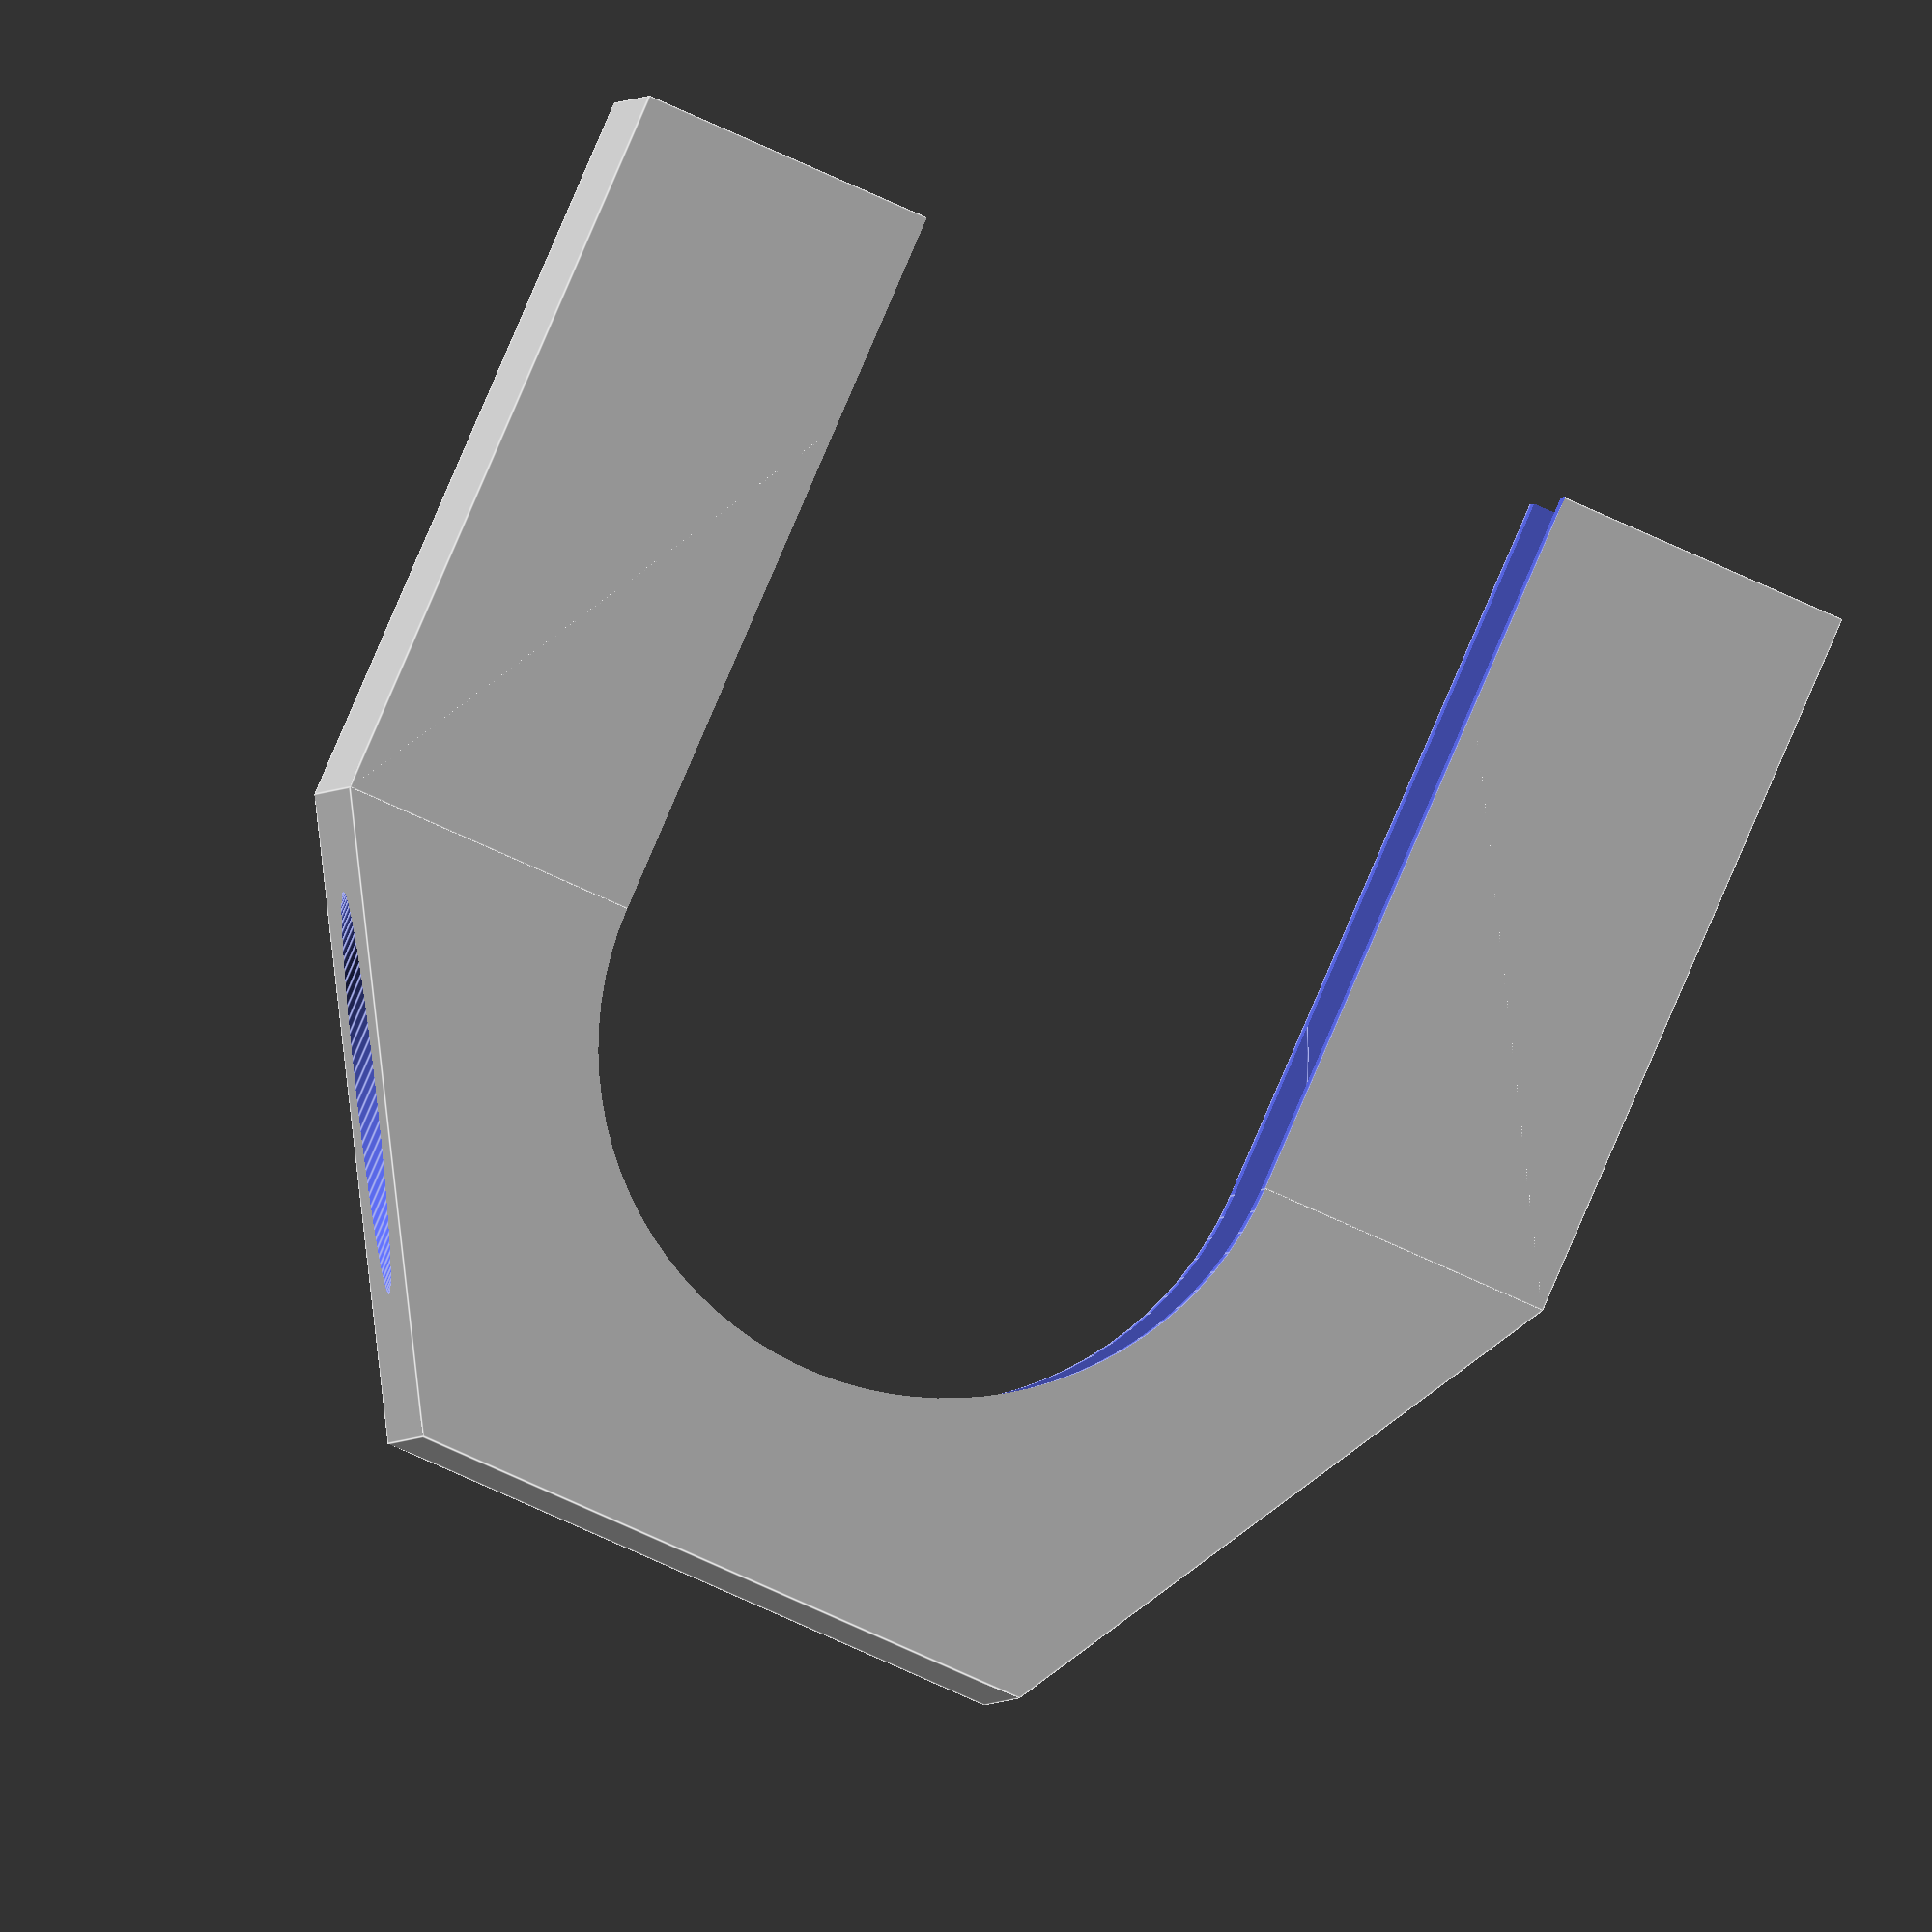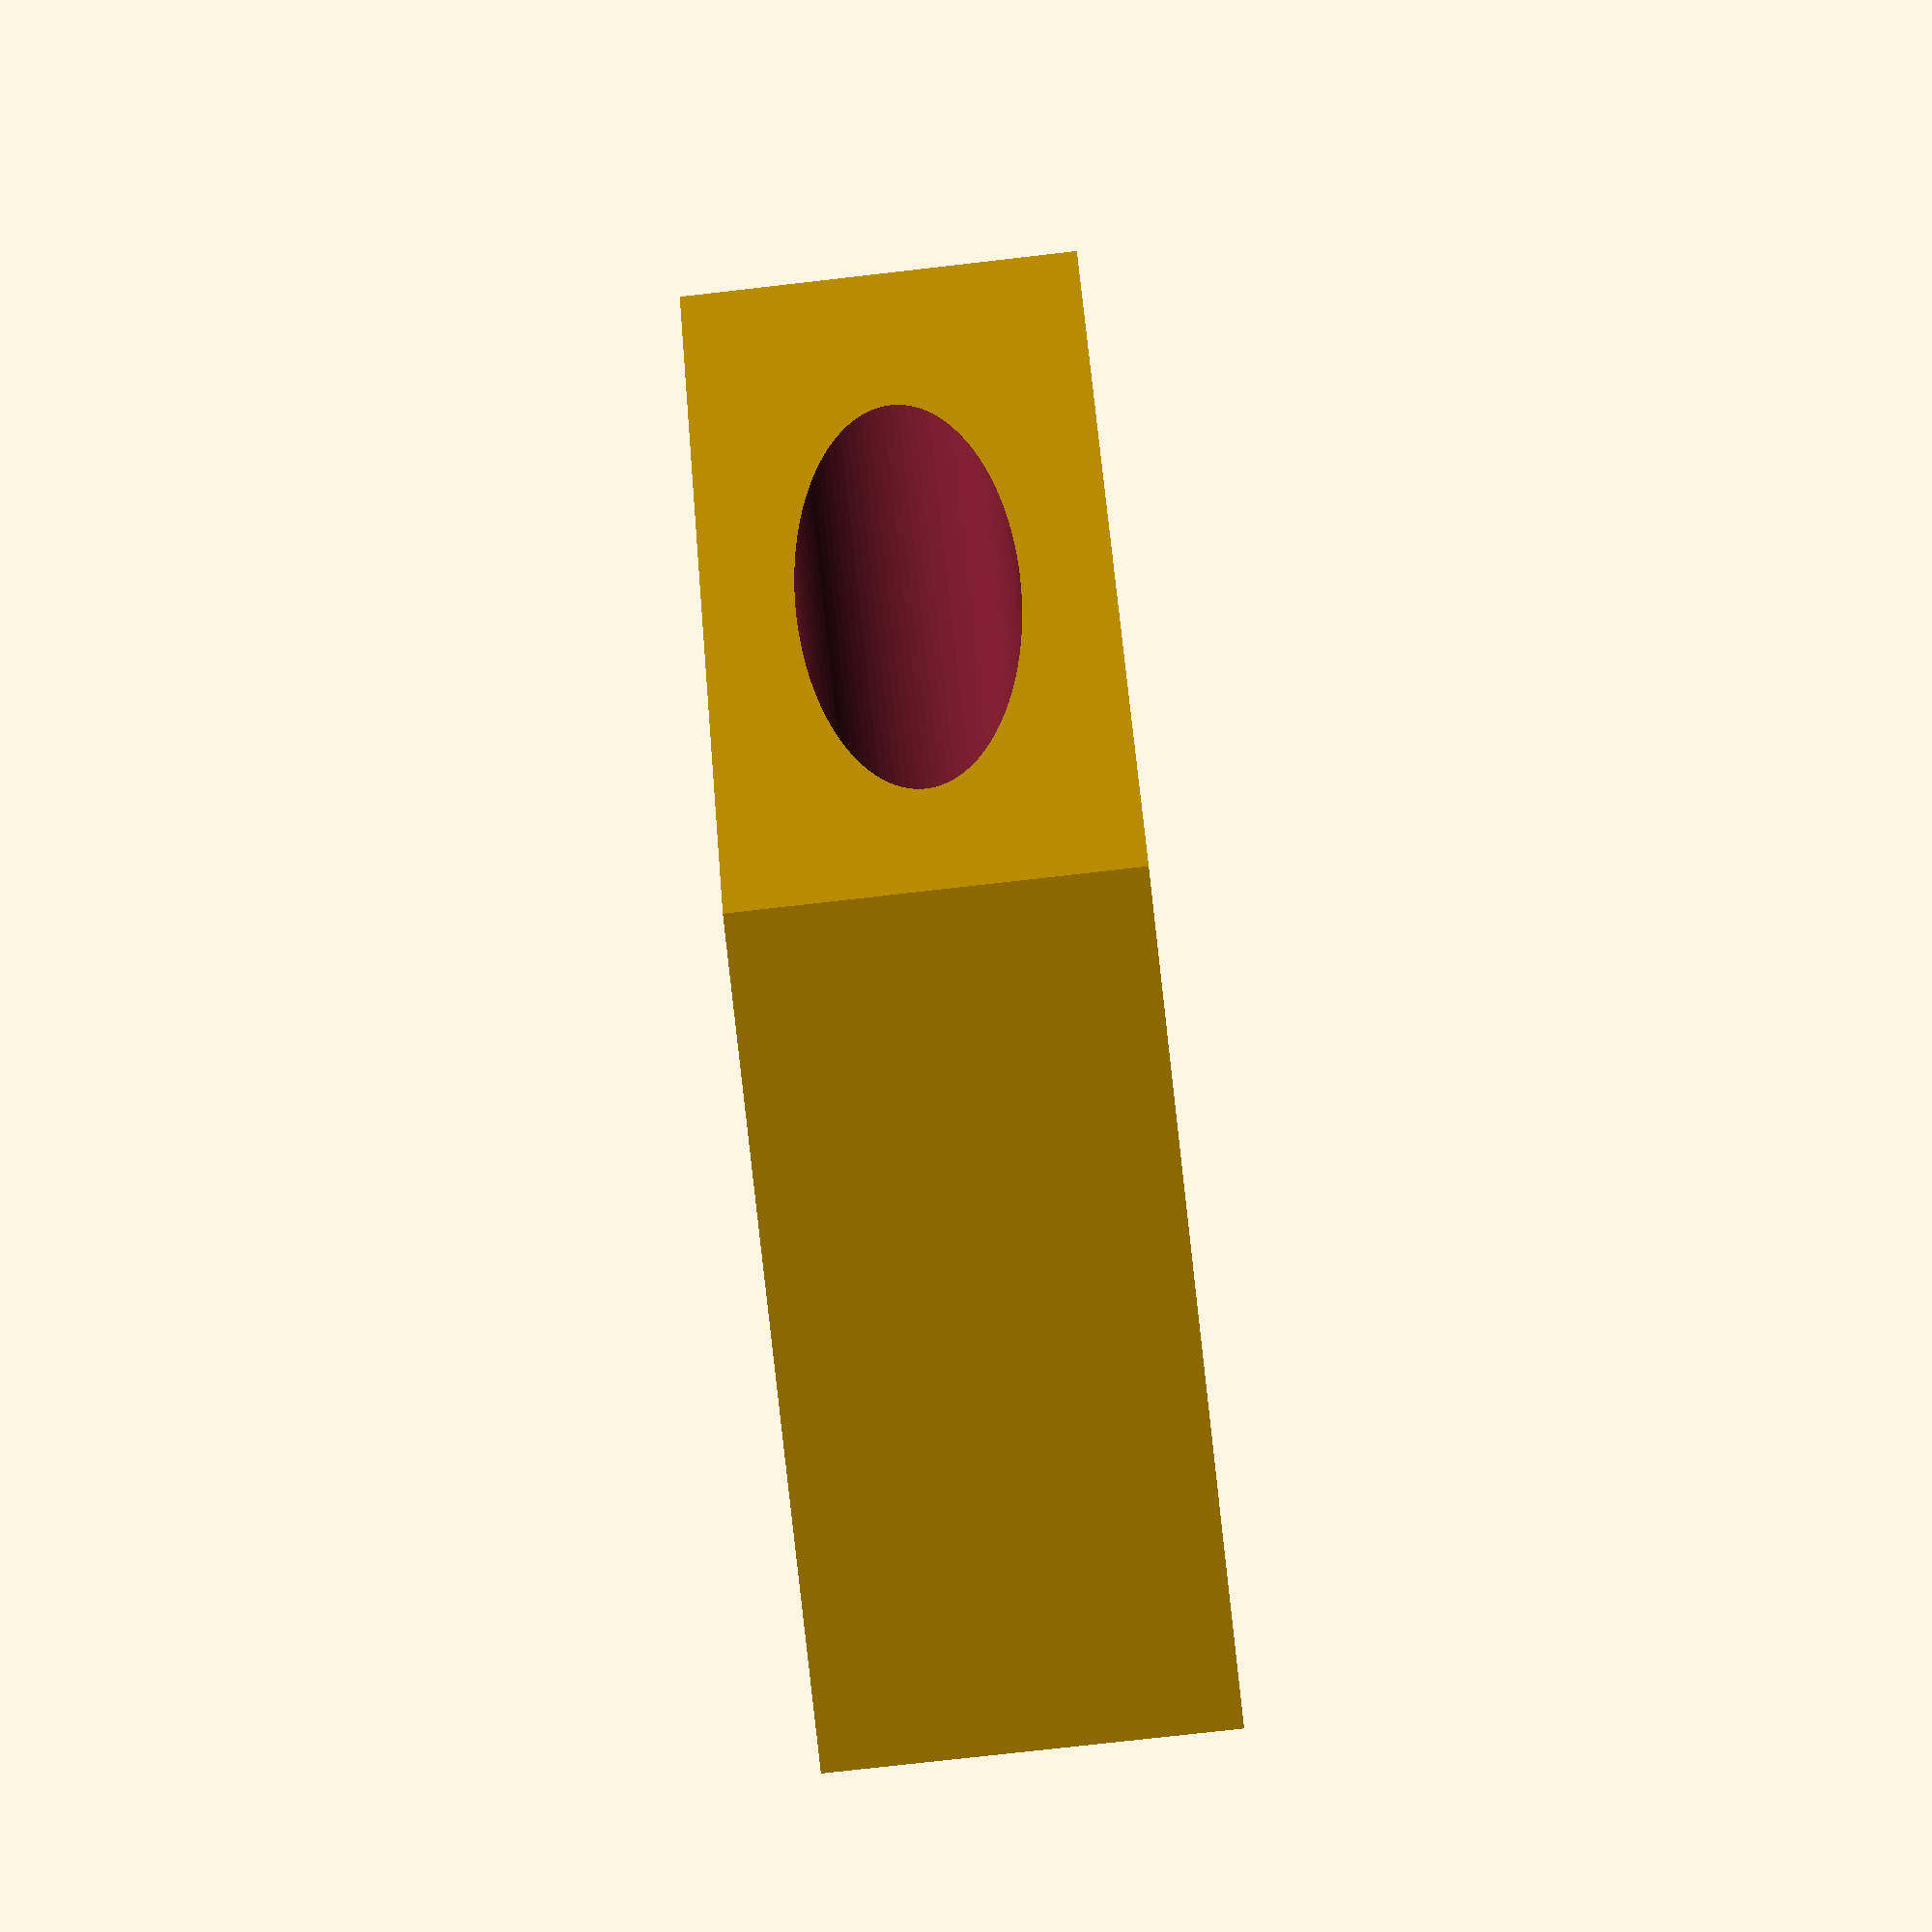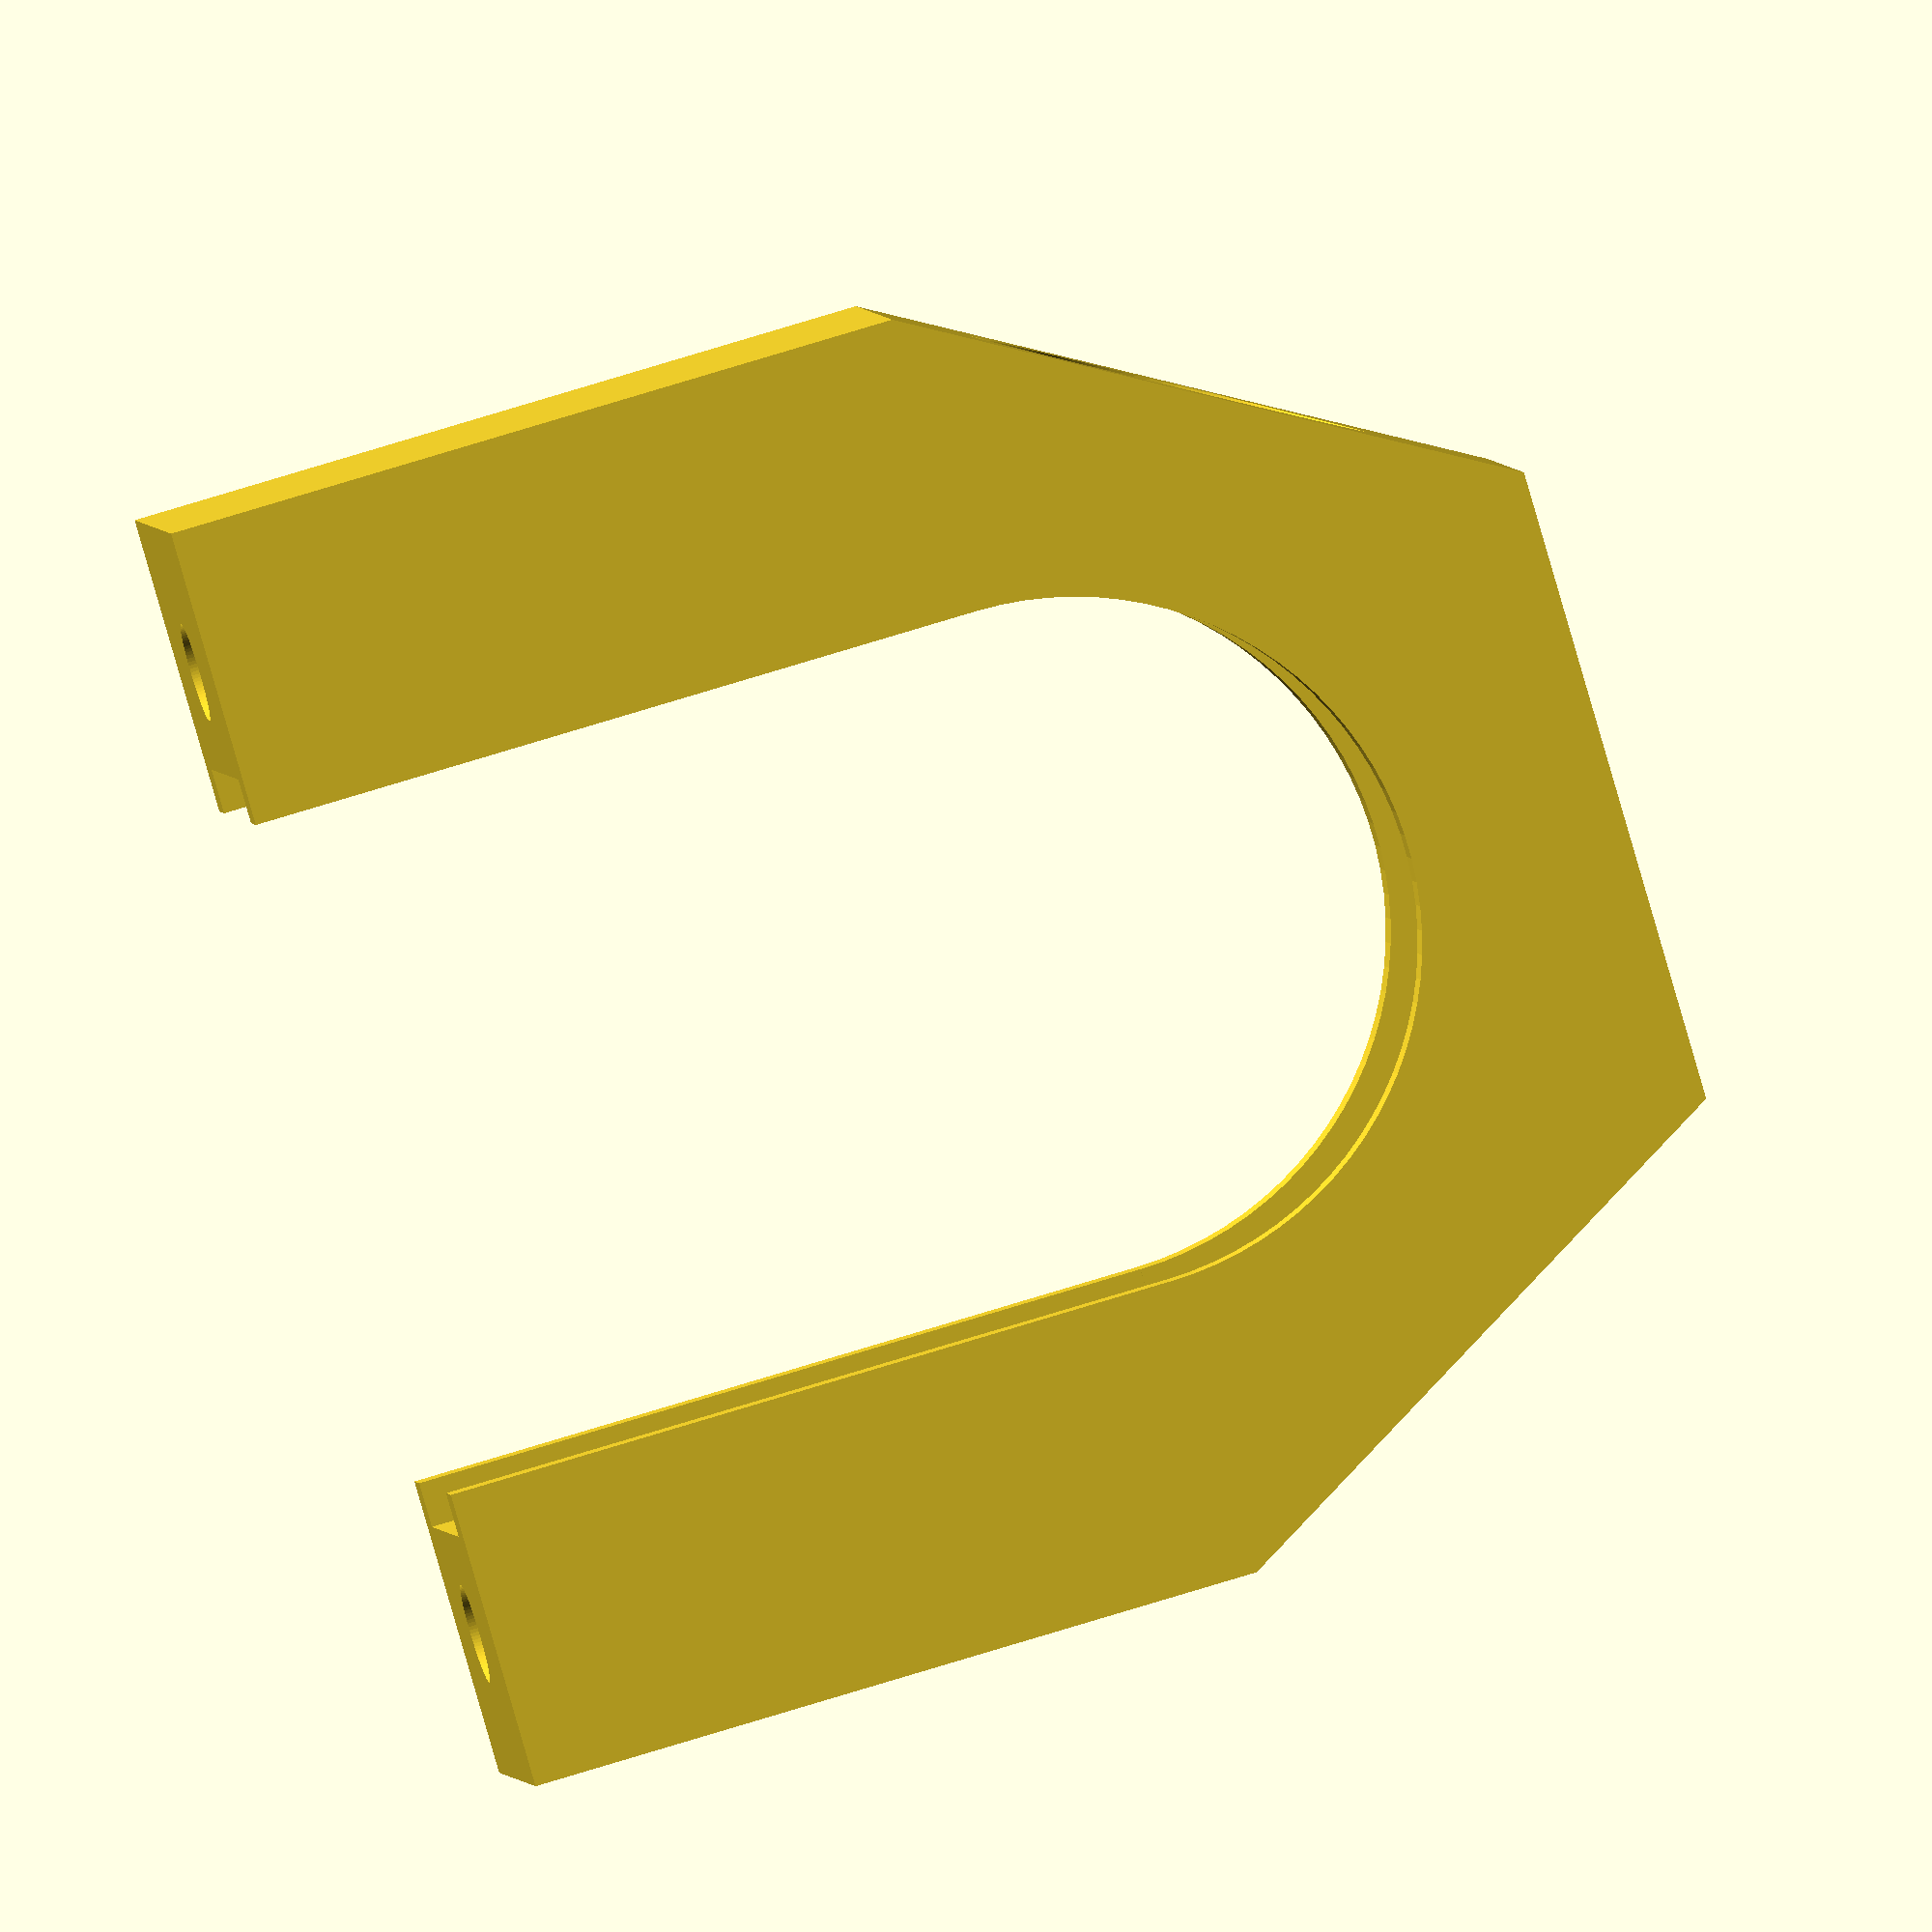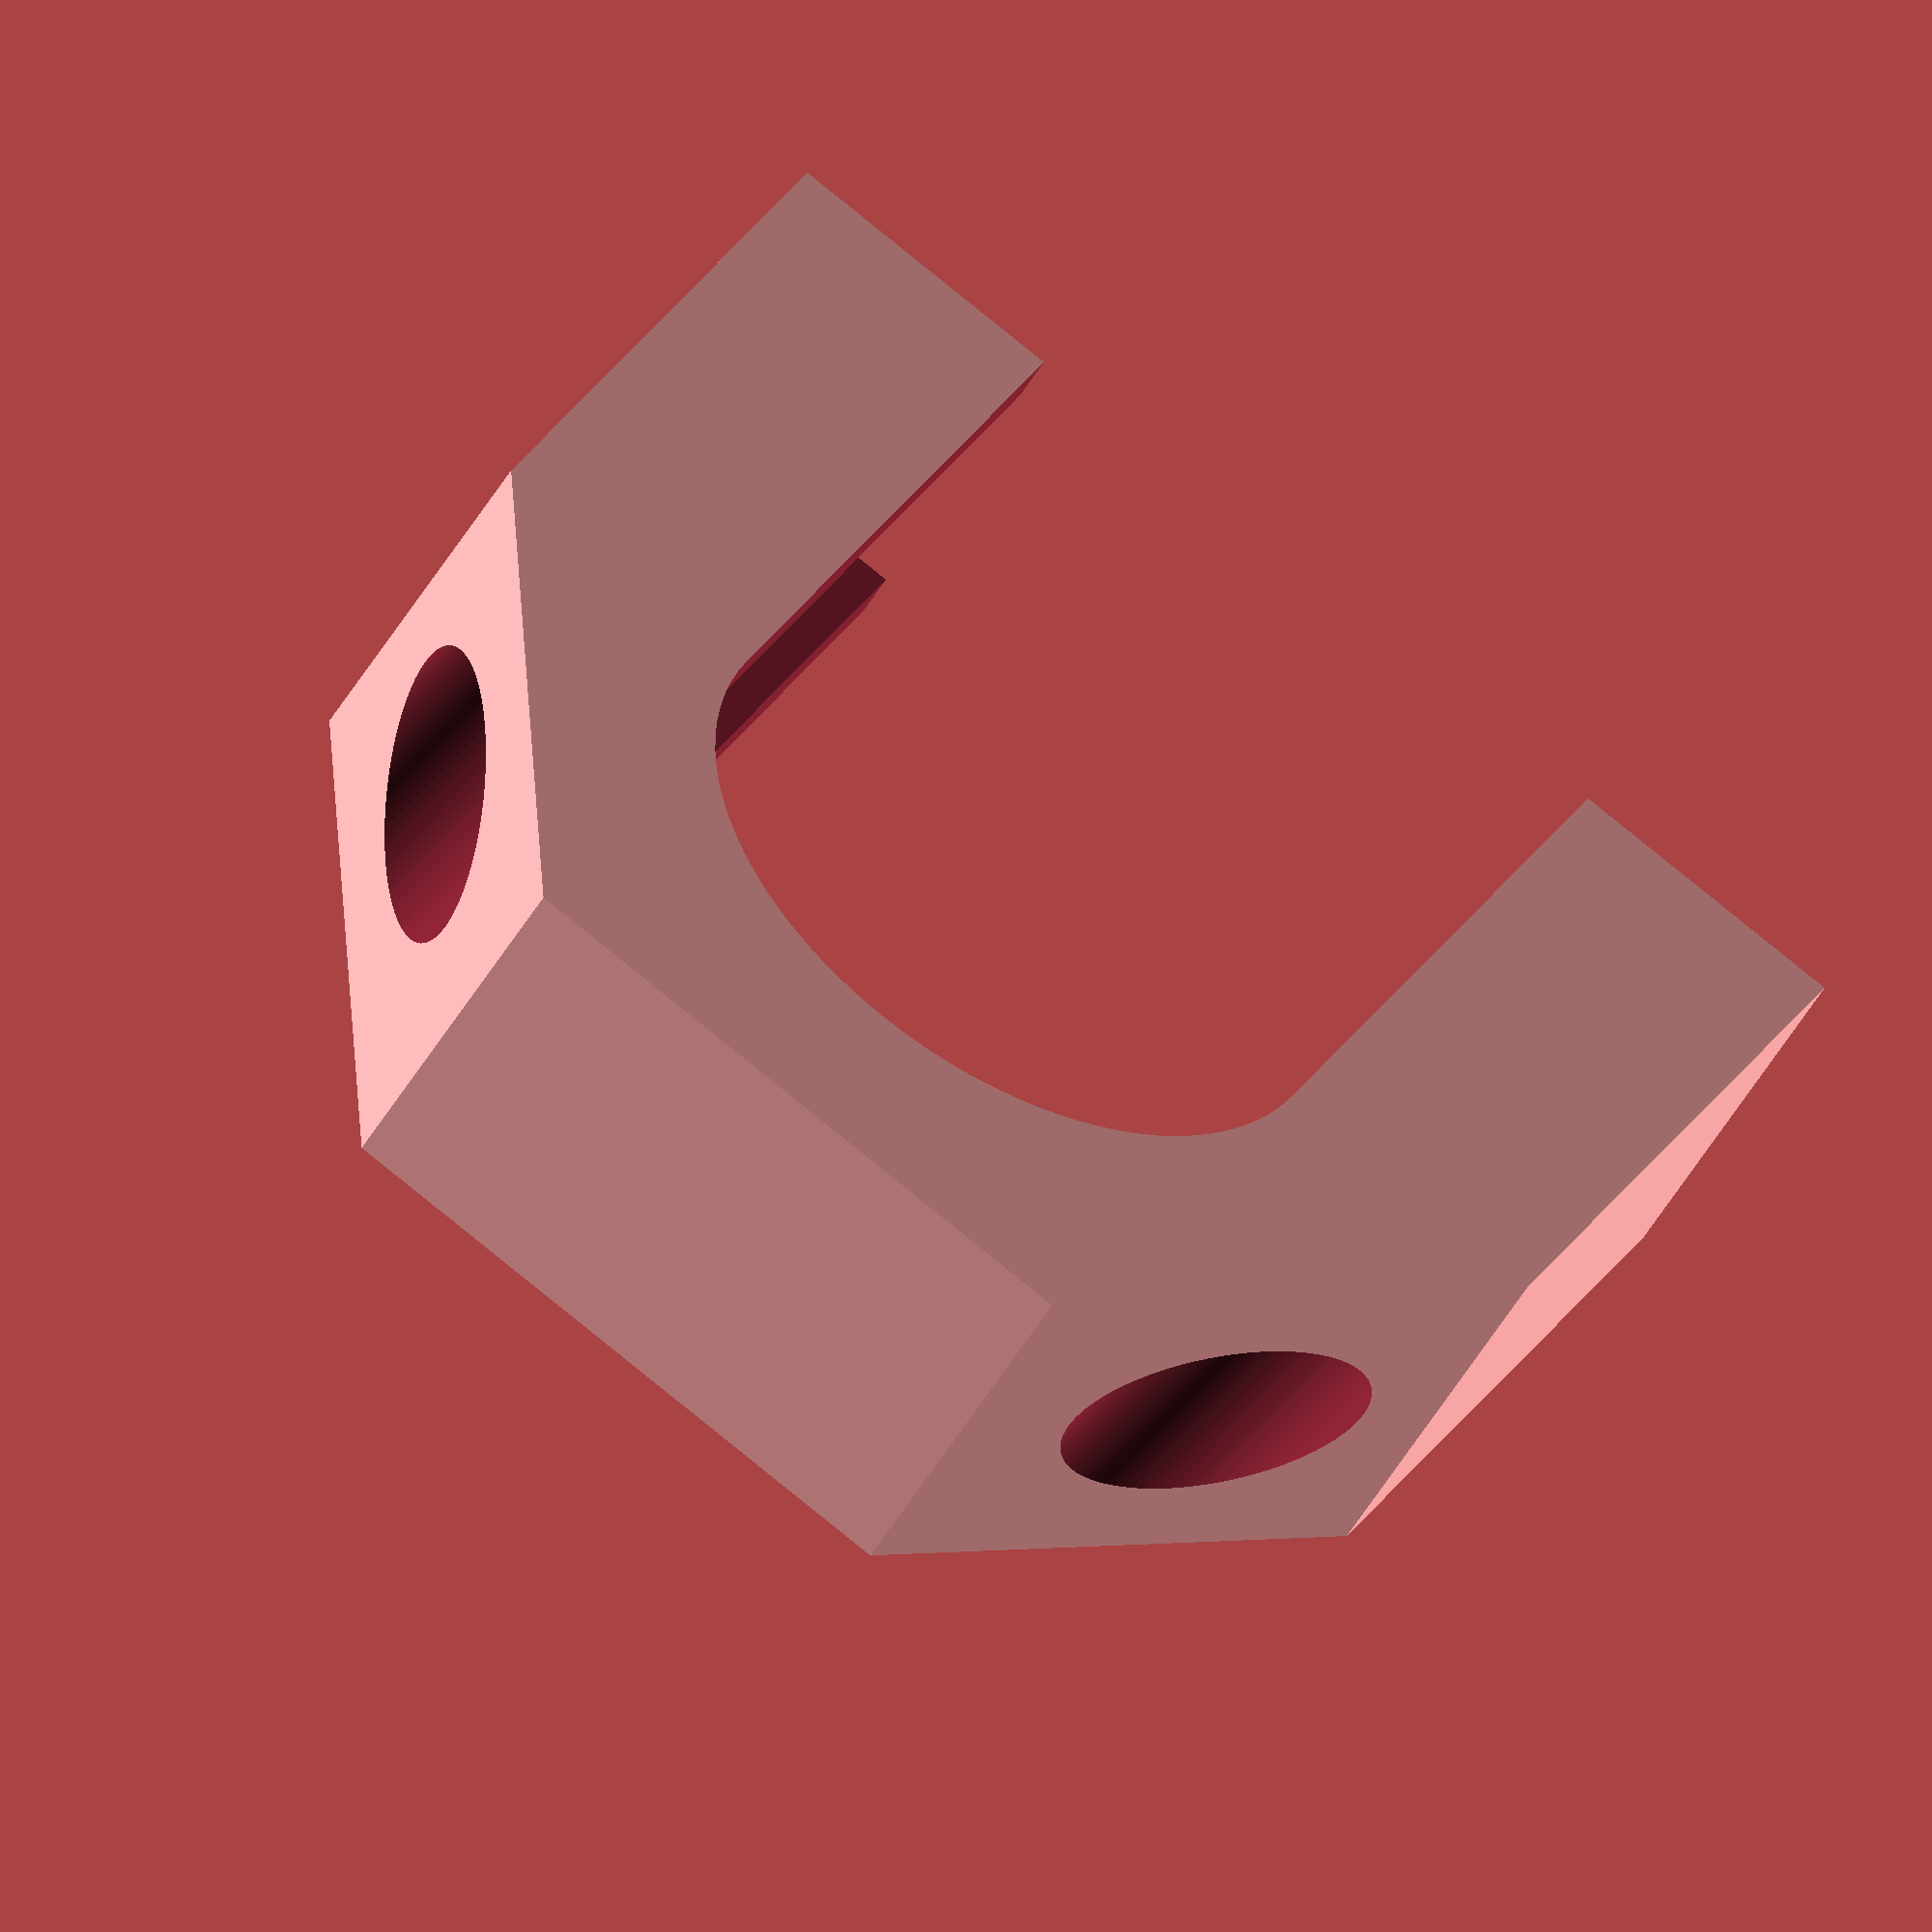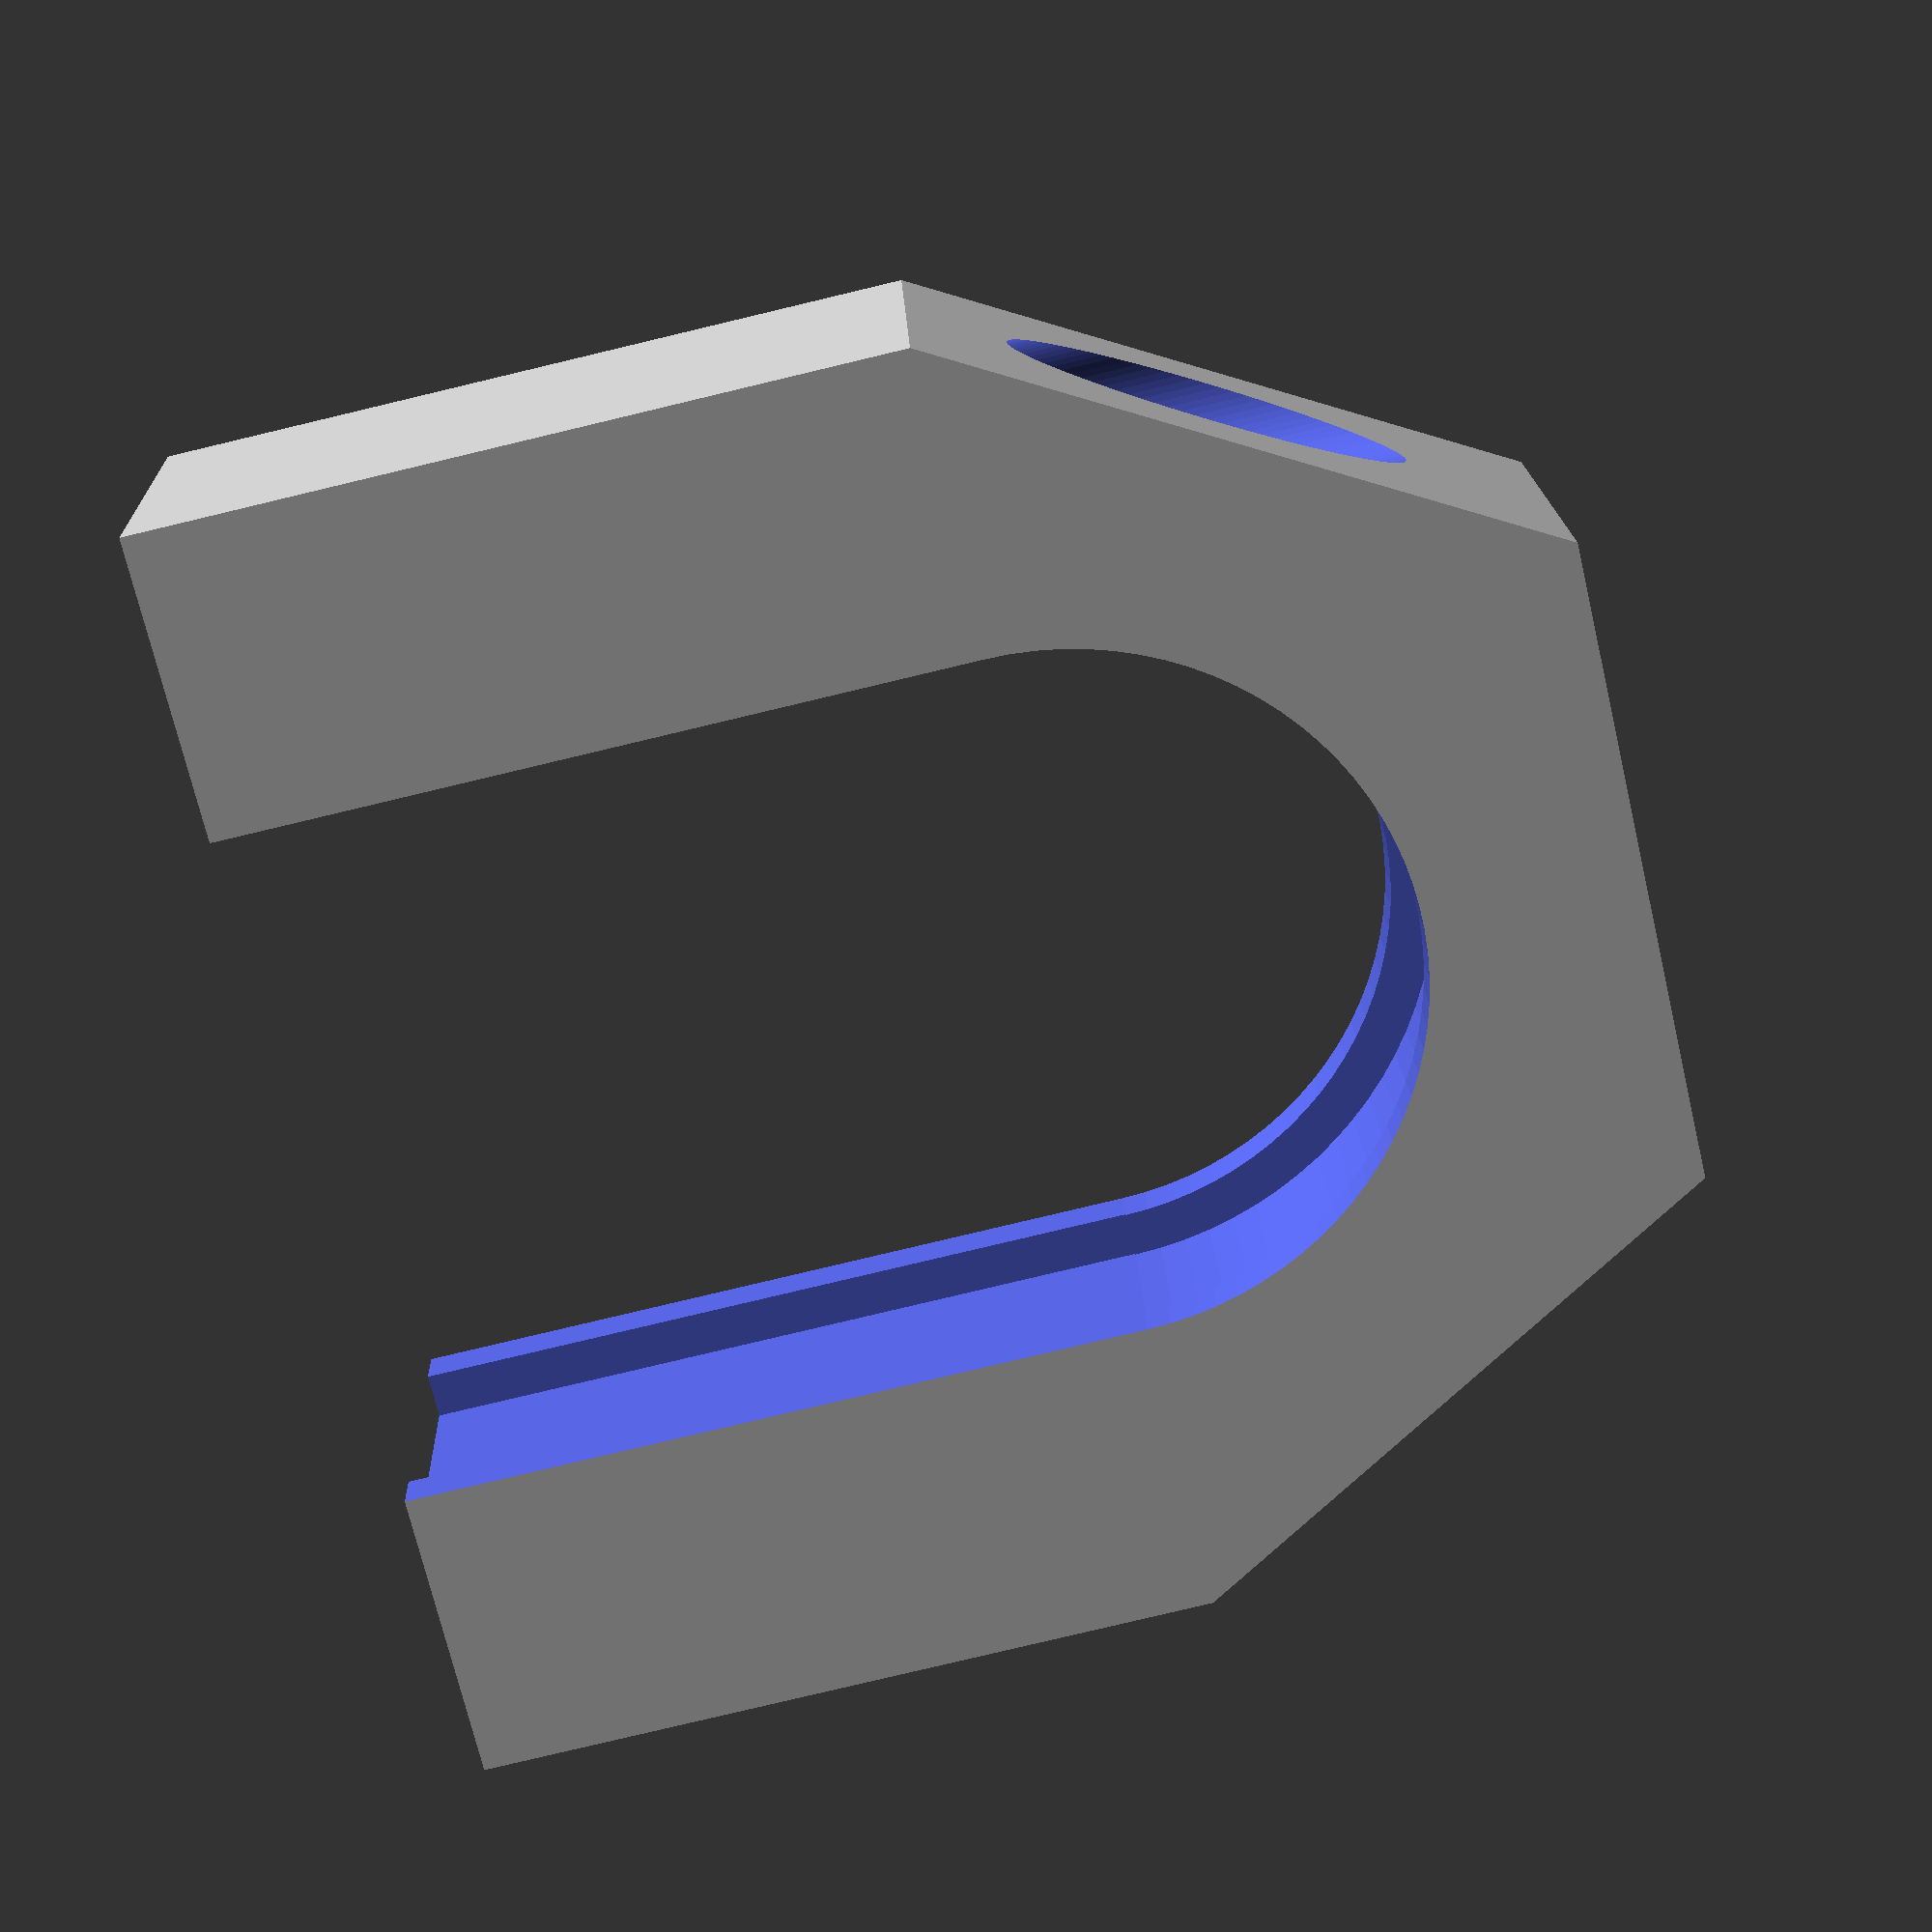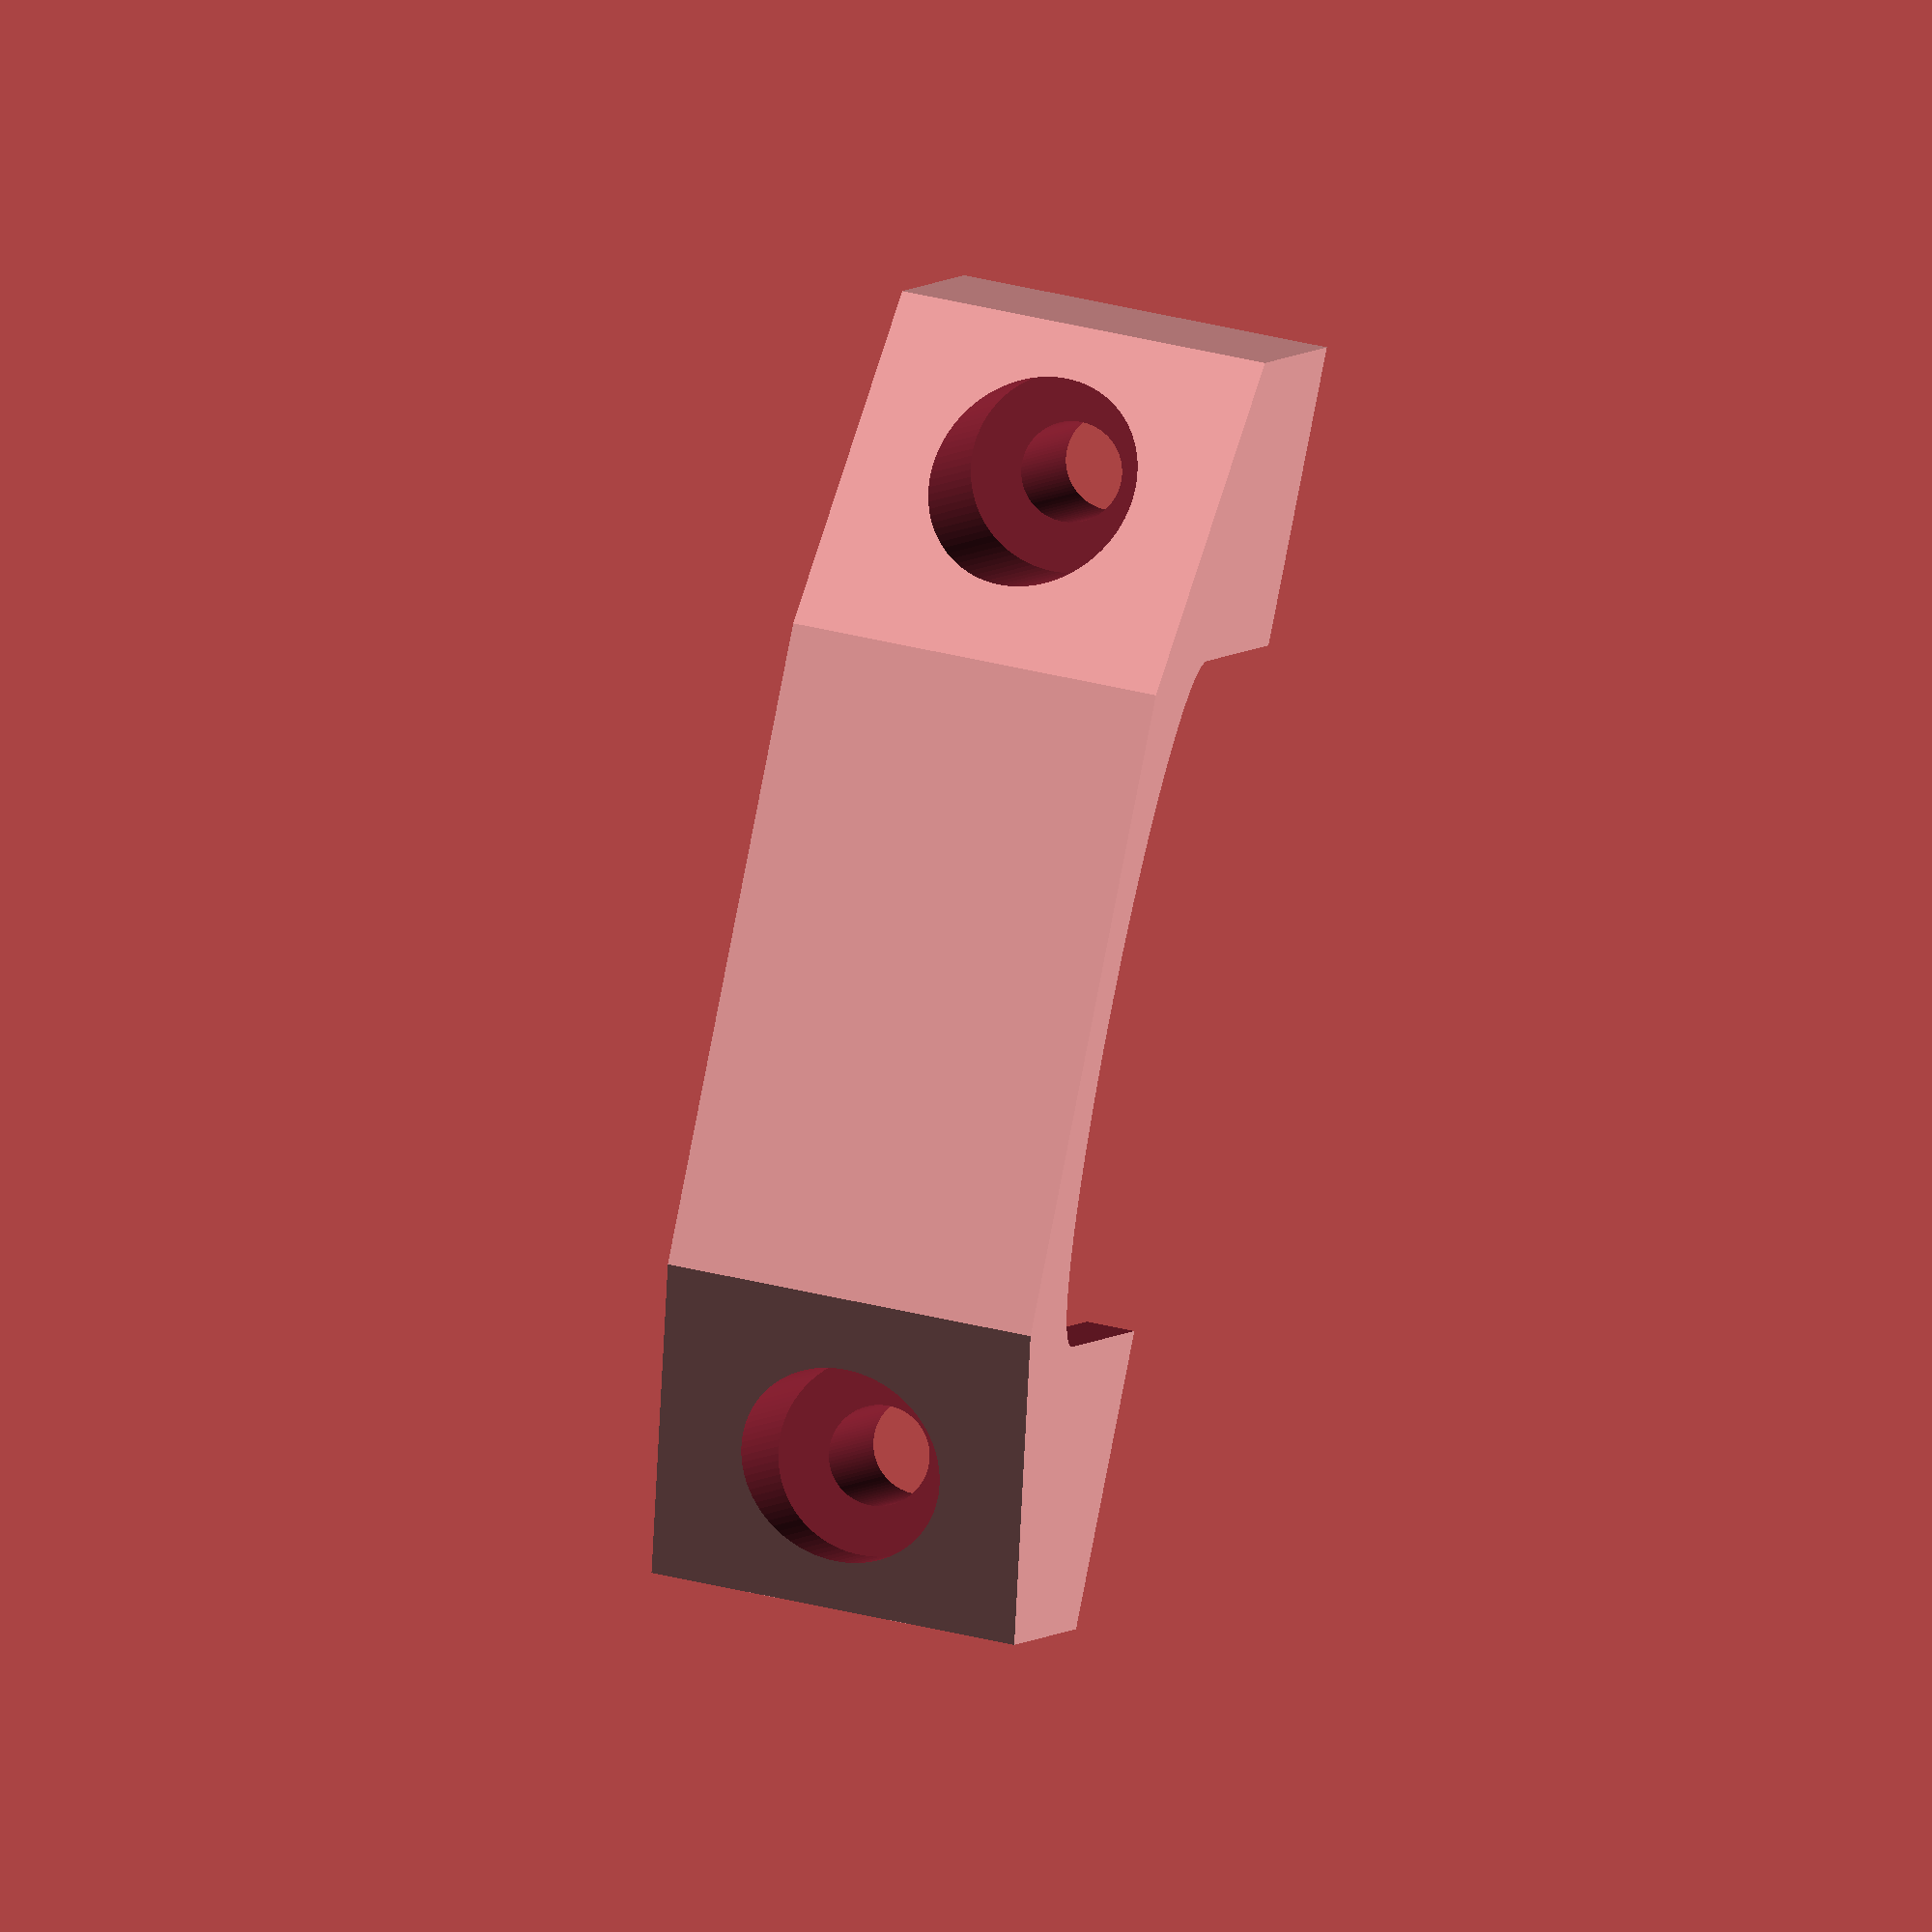
<openscad>
socket=34.5;
$fn=90;
socket_channel=39;
socket_channel_w=13.5;
extrusion_width=1.2;
width=socket_channel_w+extrusion_width*4;
v_gap=0.5;
tightness=0.5;

height=20;
screw=5;
screw_head=10;
screw_h=27;
wall=15;
walll=wall*2;

pad=0.1;
padd=pad*2;


module body() {
    translate([0,0,socket/2+height])
    rotate([-90,0,0])
    cylinder(d=socket+walll,h=width,$fn=6);

    translate([-socket/2-wall,0,0])
    cube([socket+walll,width,height+socket/2]);
}

module socket() {
    translate([0,-pad,socket/2+height])
    rotate([-90,0,0]) {
        cylinder(d=socket,h=width+padd);
        translate([0,0,width/2-socket_channel_w/2])
        cylinder(d=socket_channel,h=socket_channel_w);
    }
}

module screw() {
    translate([socket/2+wall/2,width/2,-pad]) {
        cylinder(d=screw,h=height+socket+walll+padd);
        translate([0,0,screw_h])
        cylinder(d=screw_head,h=height+socket+walll+padd);
    }
}

module screws() {
    screw();
    mirror([1,0,0])
    screw();
}

module insert() {
    translate([-socket/2,-pad,-pad])
    cube([socket,width+padd,height+socket/2+pad]);
    translate([-socket_channel/2,width/2-socket_channel_w/2,-pad])
    cube([socket_channel,socket_channel_w,height+socket/2+pad]);
}

module main() {
    difference() {
        body();
        socket();
        screws();
    }
}

module inside() {
    intersection() {
        main();
        insert();
    }
}


module outside() {
    difference() {
        main();
        insert();
    }
}

outside();
//inside();

</openscad>
<views>
elev=93.5 azim=186.0 roll=156.6 proj=o view=edges
elev=267.7 azim=91.4 roll=173.6 proj=p view=wireframe
elev=286.5 azim=160.6 roll=252.8 proj=o view=solid
elev=154.6 azim=212.2 roll=156.9 proj=o view=wireframe
elev=80.6 azim=351.5 roll=283.4 proj=p view=solid
elev=358.8 azim=281.1 roll=4.7 proj=o view=solid
</views>
